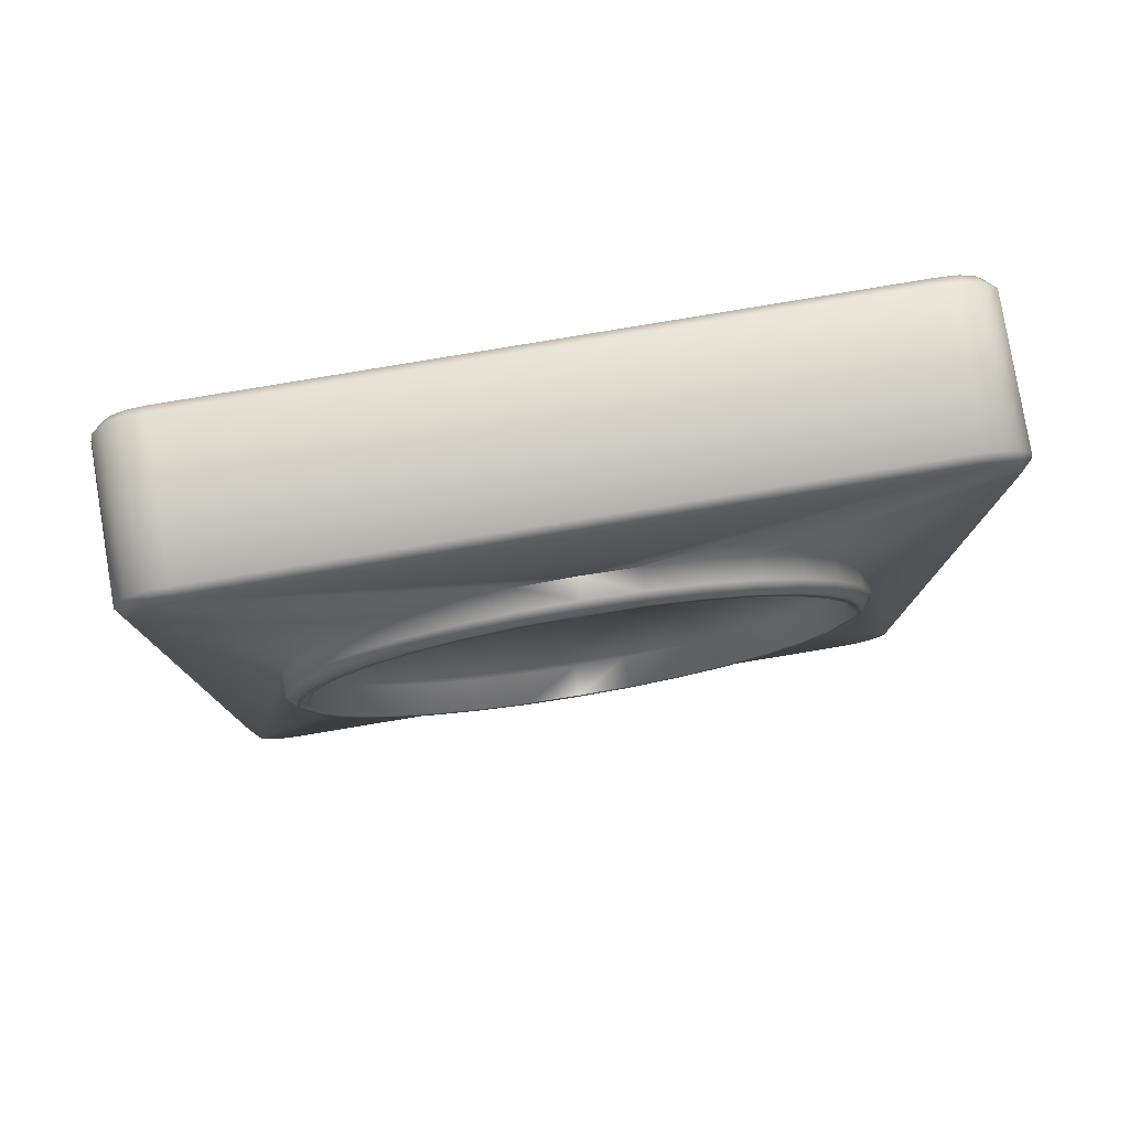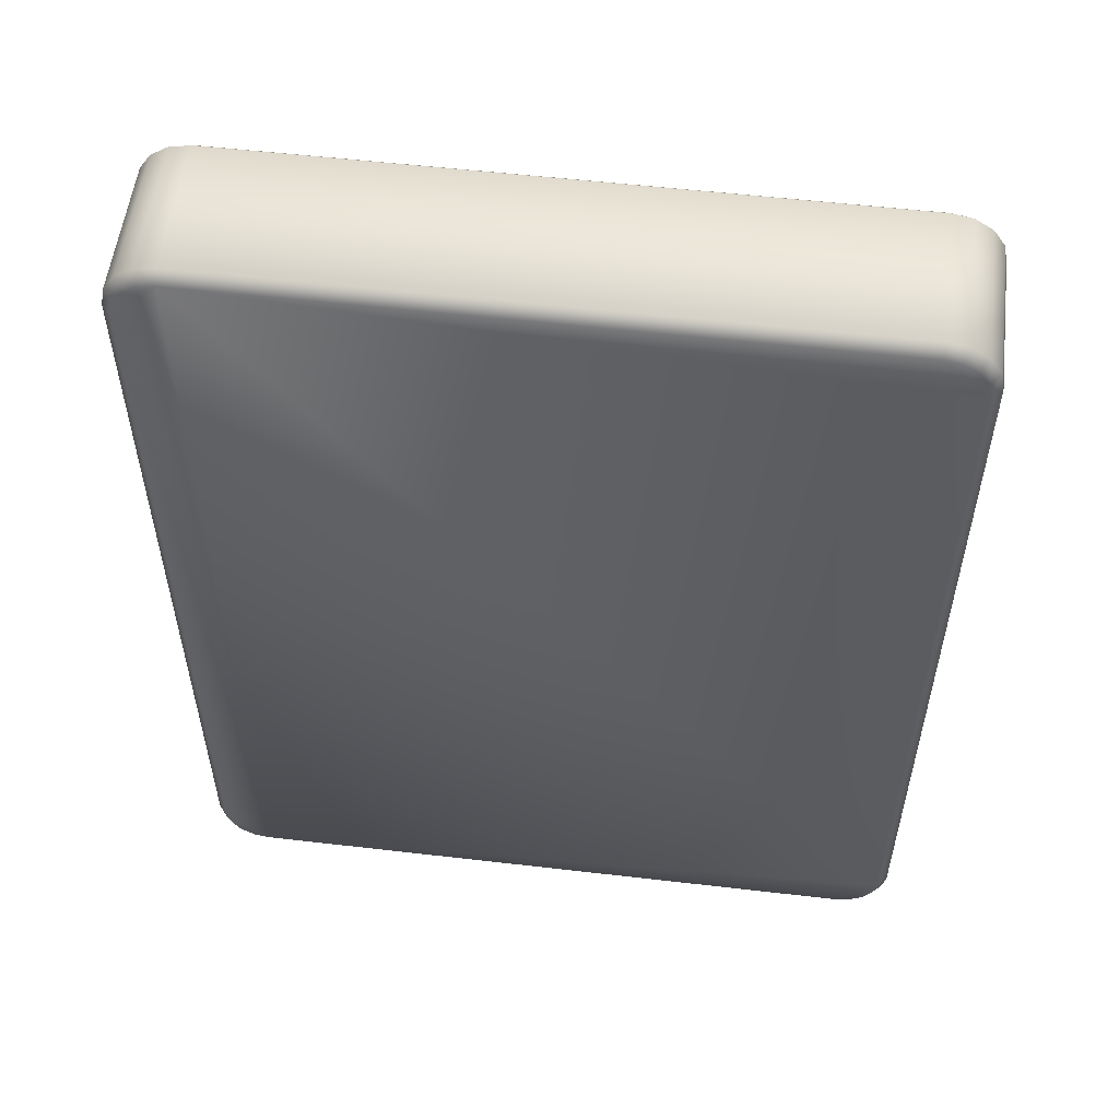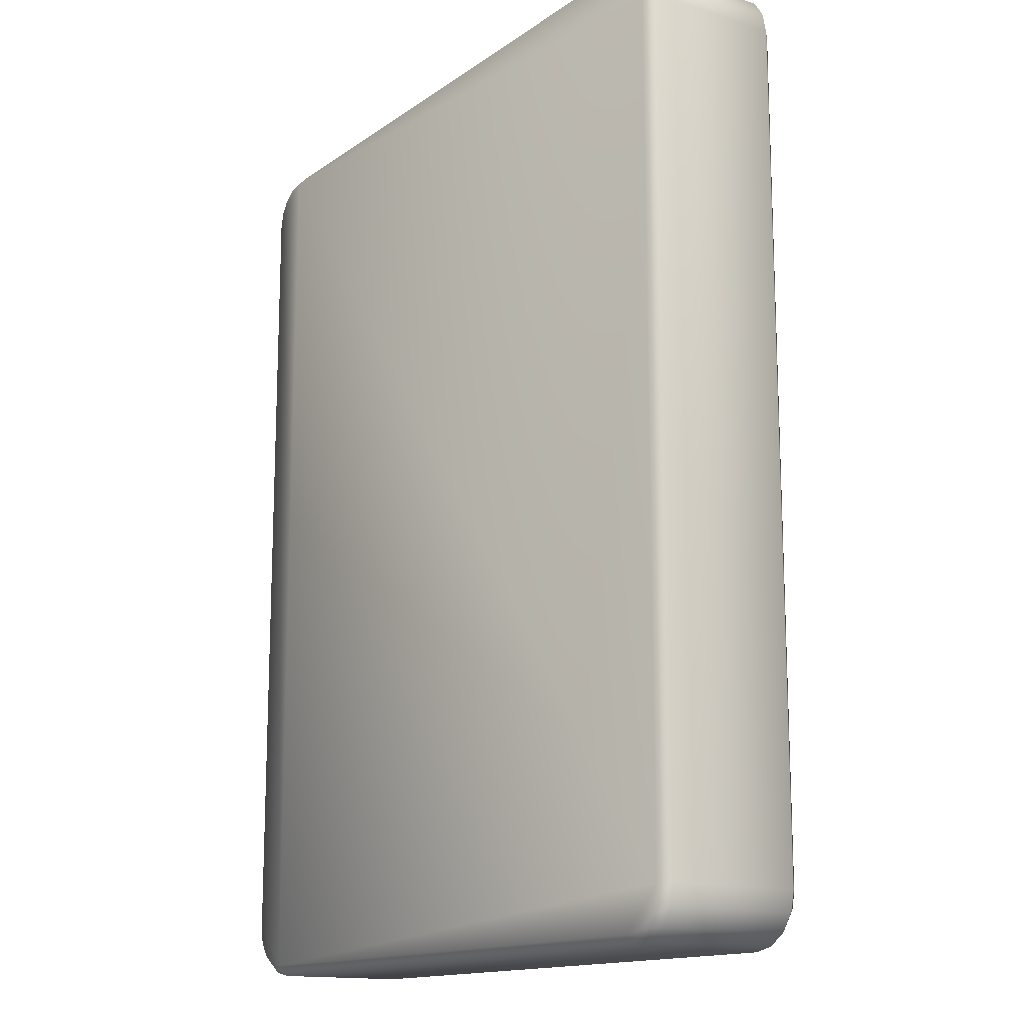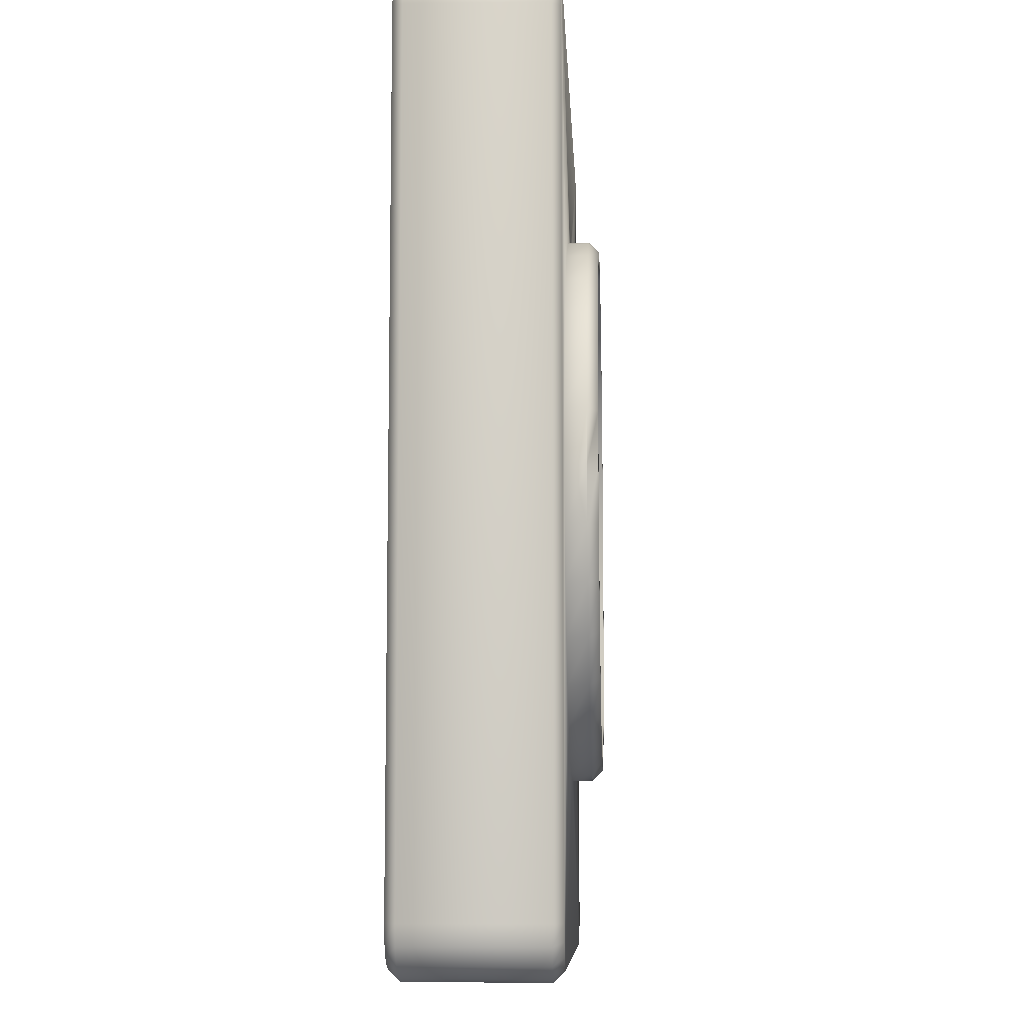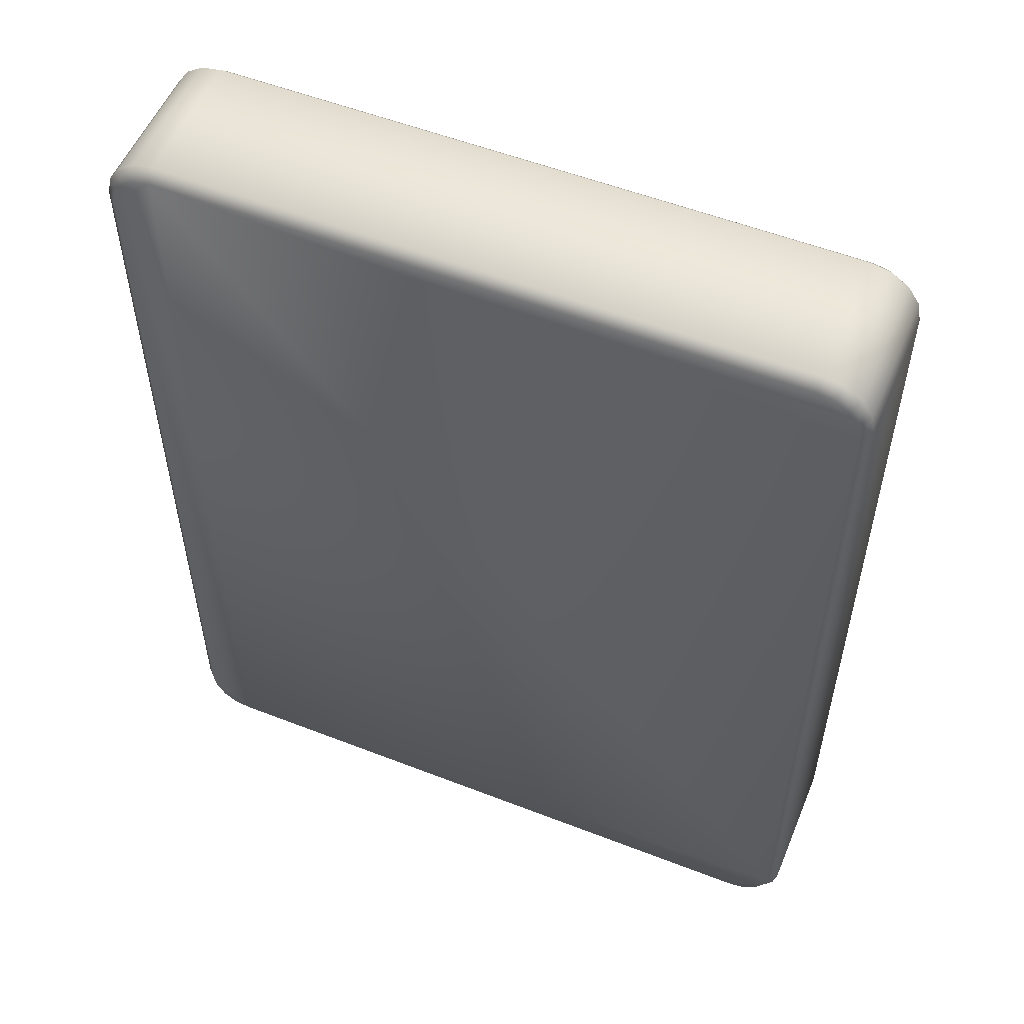
<metadata>
{"format":"obj","ext":"obj","renderer":"f3d","projection":"perspective","resolution":1024,"background":"white","views":[{"elev":79.6,"azim":-9.5,"up":"+Y"},{"elev":55.1,"azim":-173.0,"up":"+Y"},{"elev":-14.6,"azim":-124.5,"up":"+Y"},{"elev":-9.0,"azim":-87.2,"up":"+Y"},{"elev":54.5,"azim":-157.6,"up":"+Y"}]}
</metadata>
<code>
v 0.35 0.4 -0.065
v 0.35 0.4 0.065
v 0.35 -0.4 -0.065
v 0.35 -0.4 0.065
v -0.3 0.45 -0.065
v -0.3 0.45 0.065
v 0.3 0.45 -0.065
v 0.3 0.45 0.065
v -0.35 -0.4 -0.065
v -0.35 -0.4 0.065
v -0.35 0.4 -0.065
v -0.35 0.4 0.065
v 0.3 -0.45 -0.065
v 0.3 -0.45 0.065
v -0.3 -0.45 -0.065
v -0.3 -0.45 0.065
v -0.05267 0.2648 0.075
v -0 0.27 0.075
v -0.3 0.44 0.075
v -0.05267 -0.2648 0.075
v -0.3 -0.44 0.075
v 0 -0.27 0.075
v 0.3 -0.44 0.075
v 0.05267 -0.2648 0.075
v -0.2494 0.1033 0.075
v -0.2245 0.15 0.075
v -0.34 0.4 0.075
v -0.1909 0.1909 0.075
v 0.3 0.44 0.075
v 0.05267 0.2648 0.075
v 0.1033 0.2494 0.075
v -0.337 -0.4153 0.075
v -0.1909 -0.1909 0.075
v -0.34 -0.4 0.075
v -0.2245 -0.15 0.075
v -0.2494 -0.1033 0.075
v -0.2648 -0.05267 0.075
v -0.27 -0 0.075
v -0.2648 0.05267 0.075
v -0.1033 -0.2494 0.075
v -0.15 -0.2245 0.075
v -0.3153 -0.437 0.075
v -0.3283 -0.4283 0.075
v -0.15 0.2245 0.075
v -0.1033 0.2494 0.075
v 0.1909 0.1909 0.075
v 0.2245 0.15 0.075
v 0.34 0.4 0.075
v 0.2494 0.1033 0.075
v 0.15 0.2245 0.075
v 0.3283 0.4283 0.075
v 0.3153 0.437 0.075
v -0.337 0.4153 0.075
v -0.3283 0.4283 0.075
v -0.3153 0.437 0.075
v 0.337 0.4153 0.075
v 0.2648 0.05267 0.075
v 0.27 0 0.075
v 0.34 -0.4 0.075
v 0.2648 -0.05267 0.075
v 0.2494 -0.1033 0.075
v 0.2245 -0.15 0.075
v 0.1909 -0.1909 0.075
v 0.15 -0.2245 0.075
v 0.1033 -0.2494 0.075
v 0.337 -0.4153 0.075
v 0.3283 -0.4283 0.075
v 0.3153 -0.437 0.075
v 0.34 -0.4 -0.075
v 0.337 -0.4153 -0.075
v 0.3283 -0.4283 -0.075
v 0.3 -0.44 -0.075
v -0.34 -0.4 -0.075
v 0.3 0.44 -0.075
v -0.34 0.4 -0.075
v -0.3 0.44 -0.075
v 0.3153 0.437 -0.075
v 0.3283 0.4283 -0.075
v -0.3283 -0.4283 -0.075
v -0.337 -0.4153 -0.075
v -0.3153 -0.437 -0.075
v -0.3 -0.44 -0.075
v 0.3153 -0.437 -0.075
v 0.34 0.4 -0.075
v 0.337 0.4153 -0.075
v -0.337 0.4153 -0.075
v -0.3283 0.4283 -0.075
v -0.3153 0.437 -0.075
v -0.2486 0.02613 0.105
v -0.26 0 0.105
v -0.2486 -0.02613 0.105
v -0.255 -0.05072 0.105
v -0.2378 -0.07725 0.105
v -0.2402 -0.0995 0.105
v -0.2165 -0.125 0.105
v -0.2162 -0.1444 0.105
v -0.1858 -0.1673 0.105
v -0.1838 -0.1838 0.105
v -0.1469 -0.2023 0.105
v -0.1444 -0.2162 0.105
v -0.1017 -0.2284 0.105
v -0.0995 -0.2402 0.105
v -0.05198 -0.2445 0.105
v -0.05072 -0.255 0.105
v 0 -0.25 0.105
v 0 -0.26 0.105
v 0.05198 -0.2445 0.105
v 0.05072 -0.255 0.105
v 0.1017 -0.2284 0.105
v 0.0995 -0.2402 0.105
v 0.1469 -0.2023 0.105
v 0.1444 -0.2162 0.105
v 0.1858 -0.1673 0.105
v 0.1838 -0.1838 0.105
v 0.2165 -0.125 0.105
v 0.2162 -0.1444 0.105
v 0.2378 -0.07725 0.105
v 0.2402 -0.0995 0.105
v 0.2486 -0.02613 0.105
v 0.255 -0.05072 0.105
v 0.26 0 0.105
v 0.2486 0.02613 0.105
v 0.255 0.05072 0.105
v 0.2378 0.07725 0.105
v 0.2402 0.0995 0.105
v 0.2165 0.125 0.105
v 0.2162 0.1444 0.105
v 0.1858 0.1673 0.105
v 0.1838 0.1838 0.105
v 0.1469 0.2023 0.105
v 0.1444 0.2162 0.105
v 0.1017 0.2284 0.105
v 0.0995 0.2402 0.105
v 0.05198 0.2445 0.105
v 0.05072 0.255 0.105
v 0 0.25 0.105
v 0 0.26 0.105
v -0.05198 0.2445 0.105
v -0.05072 0.255 0.105
v -0.1017 0.2284 0.105
v -0.0995 0.2402 0.105
v -0.1469 0.2023 0.105
v -0.1444 0.2162 0.105
v -0.1858 0.1673 0.105
v -0.1838 0.1838 0.105
v -0.2165 0.125 0.105
v -0.2162 0.1444 0.105
v -0.2378 0.07725 0.105
v -0.2402 0.0995 0.105
v -0.255 0.05072 0.105
v 0 0.27 0.075
v 0.05267 0.2648 0.095
v 0.1033 0.2494 0.095
v 0.15 0.2245 0.095
v 0.1909 0.1909 0.095
v 0.2245 0.15 0.095
v 0.2494 0.1033 0.095
v 0.2648 0.05267 0.095
v 0.27 0 0.095
v 0.2648 -0.05267 0.095
v 0.2494 -0.1033 0.095
v 0.2245 -0.15 0.095
v 0.1909 -0.1909 0.095
v 0.15 -0.2245 0.095
v 0.1033 -0.2494 0.095
v 0.05267 -0.2648 0.095
v 0 -0.27 0.095
v -0.05267 -0.2648 0.095
v -0.1033 -0.2494 0.095
v -0.15 -0.2245 0.095
v -0.1909 -0.1909 0.095
v -0.2245 -0.15 0.095
v -0.2494 -0.1033 0.095
v -0.2648 -0.05267 0.095
v -0.27 -0 0.095
v -0.2648 0.05267 0.095
v -0.2494 0.1033 0.095
v -0.2245 0.15 0.095
v -0.1909 0.1909 0.095
v -0.15 0.2245 0.095
v -0.1033 0.2494 0.095
v -0.05267 0.2648 0.095
v 0 0.27 0.095
v -0 0.25 0.105
v -0 0.25 0.075
v 0.05198 0.2445 0.075
v 0.1017 0.2284 0.075
v 0.1469 0.2023 0.075
v 0.1858 0.1673 0.075
v 0.2165 0.125 0.075
v 0.2378 0.07725 0.075
v 0.2486 0.02613 0.075
v 0.2486 -0.02613 0.075
v 0.2378 -0.07725 0.075
v 0.2165 -0.125 0.075
v 0.1858 -0.1673 0.075
v 0.1469 -0.2023 0.075
v 0.1017 -0.2284 0.075
v 0.05198 -0.2445 0.075
v 0 -0.25 0.105
v 0 -0.25 0.075
v -0.05198 -0.2445 0.075
v -0.1017 -0.2284 0.075
v -0.1469 -0.2023 0.075
v -0.1858 -0.1673 0.075
v -0.2165 -0.125 0.075
v -0.2378 -0.07725 0.075
v -0.2486 -0.02613 0.075
v -0.2486 0.02613 0.075
v -0.2378 0.07725 0.075
v -0.2165 0.125 0.075
v -0.1858 0.1673 0.075
v -0.1469 0.2023 0.075
v -0.1017 0.2284 0.075
v -0.05198 0.2445 0.075
v 0 0 0.075
v 0 0.25 0.075
v -0.3191 0.4462 -0.065
v -0.3191 0.4462 0.065
v -0.3354 0.4354 -0.065
v -0.3354 0.4354 0.065
v -0.3462 0.4191 -0.065
v -0.3462 0.4191 0.065
v 0.3462 0.4191 -0.065
v 0.3462 0.4191 0.065
v 0.3354 0.4354 -0.065
v 0.3354 0.4354 0.065
v 0.3191 0.4462 -0.065
v 0.3191 0.4462 0.065
v 0.3191 -0.4462 -0.065
v 0.3191 -0.4462 0.065
v 0.3354 -0.4354 -0.065
v 0.3354 -0.4354 0.065
v 0.3462 -0.4191 -0.065
v 0.3462 -0.4191 0.065
v -0.3462 -0.4191 -0.065
v -0.3462 -0.4191 0.065
v -0.3354 -0.4354 -0.065
v -0.3354 -0.4354 0.065
v -0.3191 -0.4462 -0.065
v -0.3191 -0.4462 0.065
v 0.26 0 0.105
v 0.27 0 0.095
v 0 -0.26 0.105
v 0 -0.27 0.095
v -0.26 -0 0.105
v -0.27 -0 0.095
f 1 2 3
f 3 2 4
f 5 6 7
f 7 6 8
f 9 10 11
f 11 10 12
f 13 14 15
f 15 14 16
f 17 18 19
f 20 21 22
f 22 21 23
f 22 23 24
f 25 26 27
f 27 26 28
f 19 18 29
f 29 18 30
f 29 30 31
f 32 33 34
f 34 33 35
f 34 35 36
f 36 37 34
f 34 37 38
f 34 38 27
f 27 38 39
f 27 39 25
f 20 40 21
f 21 40 41
f 21 41 42
f 42 41 33
f 42 33 43
f 43 33 32
f 28 44 19
f 19 44 45
f 19 45 17
f 46 47 48
f 48 47 49
f 31 50 29
f 29 50 51
f 29 51 52
f 53 27 54
f 54 27 28
f 54 28 55
f 55 28 19
f 46 48 50
f 50 48 56
f 50 56 51
f 49 57 48
f 48 57 58
f 48 58 59
f 59 58 60
f 60 61 59
f 59 61 62
f 59 62 63
f 63 64 23
f 23 64 65
f 23 65 24
f 66 59 67
f 67 59 63
f 67 63 68
f 68 63 23
f 69 70 71
f 72 73 74
f 74 73 75
f 74 75 76
f 74 77 78
f 79 80 81
f 81 80 73
f 81 73 82
f 82 73 72
f 71 83 69
f 69 83 72
f 69 72 84
f 84 72 74
f 84 74 85
f 85 74 78
f 86 87 75
f 75 87 88
f 75 88 76
f 89 90 91
f 91 90 92
f 91 92 93
f 93 92 94
f 93 94 95
f 95 94 96
f 95 96 97
f 97 96 98
f 97 98 99
f 99 98 100
f 99 100 101
f 101 100 102
f 101 102 103
f 103 102 104
f 103 104 105
f 105 104 106
f 105 106 107
f 107 106 108
f 107 108 109
f 109 108 110
f 109 110 111
f 111 110 112
f 111 112 113
f 113 112 114
f 113 114 115
f 115 114 116
f 115 116 117
f 117 116 118
f 117 118 119
f 118 120 119
f 119 120 121
f 119 121 122
f 122 121 123
f 122 123 124
f 124 123 125
f 124 125 126
f 126 125 127
f 126 127 128
f 128 127 129
f 128 129 130
f 130 129 131
f 130 131 132
f 132 131 133
f 132 133 134
f 134 133 135
f 134 135 136
f 136 135 137
f 136 137 138
f 138 137 139
f 138 139 140
f 140 139 141
f 140 141 142
f 142 141 143
f 142 143 144
f 144 143 145
f 144 145 146
f 146 145 147
f 146 147 148
f 148 147 149
f 148 149 89
f 89 149 150
f 89 150 90
f 151 152 30
f 30 152 153
f 30 153 31
f 31 153 154
f 31 154 50
f 50 154 155
f 50 155 46
f 46 155 156
f 46 156 47
f 47 156 157
f 47 157 49
f 49 157 158
f 49 158 57
f 57 158 159
f 57 159 58
f 58 159 160
f 58 160 60
f 60 160 161
f 60 161 61
f 61 161 162
f 61 162 62
f 62 162 163
f 62 163 63
f 63 163 164
f 63 164 64
f 64 164 165
f 64 165 65
f 65 165 166
f 65 166 24
f 24 166 167
f 24 167 22
f 22 167 168
f 22 168 20
f 20 168 169
f 20 169 40
f 40 169 170
f 40 170 41
f 41 170 171
f 41 171 33
f 33 171 172
f 33 172 35
f 35 172 173
f 35 173 36
f 36 173 174
f 36 174 37
f 37 174 175
f 37 175 38
f 38 175 176
f 38 176 39
f 39 176 177
f 39 177 25
f 25 177 178
f 25 178 26
f 26 178 179
f 26 179 28
f 28 179 180
f 28 180 44
f 44 180 181
f 44 181 45
f 45 181 182
f 45 182 17
f 17 182 183
f 17 183 151
f 151 183 152
f 184 185 134
f 134 185 186
f 134 186 132
f 132 186 187
f 132 187 130
f 130 187 188
f 130 188 128
f 128 188 189
f 128 189 126
f 126 189 190
f 126 190 124
f 124 190 191
f 124 191 122
f 122 191 192
f 122 192 119
f 119 192 193
f 119 193 117
f 117 193 194
f 117 194 115
f 115 194 195
f 115 195 113
f 113 195 196
f 113 196 111
f 111 196 197
f 111 197 109
f 109 197 198
f 109 198 107
f 107 198 199
f 107 199 200
f 200 199 201
f 200 201 103
f 103 201 202
f 103 202 101
f 101 202 203
f 101 203 99
f 99 203 204
f 99 204 97
f 97 204 205
f 97 205 95
f 95 205 206
f 95 206 93
f 93 206 207
f 93 207 91
f 91 207 208
f 91 208 89
f 89 208 209
f 89 209 148
f 148 209 210
f 148 210 146
f 146 210 211
f 146 211 144
f 144 211 212
f 144 212 142
f 142 212 213
f 142 213 140
f 140 213 214
f 140 214 138
f 138 214 215
f 138 215 184
f 184 215 185
f 203 202 216
f 216 202 201
f 216 201 199
f 206 205 216
f 216 205 204
f 216 204 203
f 209 208 216
f 216 208 207
f 216 207 206
f 212 211 216
f 216 211 210
f 216 210 209
f 215 214 216
f 216 214 213
f 216 213 212
f 187 186 216
f 216 186 217
f 216 217 215
f 190 189 216
f 216 189 188
f 216 188 187
f 193 192 216
f 216 192 191
f 216 191 190
f 196 195 216
f 216 195 194
f 216 194 193
f 199 198 216
f 216 198 197
f 216 197 196
f 6 5 218
f 6 218 219
f 219 218 220
f 219 220 221
f 221 220 222
f 221 222 223
f 223 222 11
f 223 11 12
f 2 1 224
f 2 224 225
f 225 224 226
f 225 226 227
f 227 226 228
f 227 228 229
f 229 228 7
f 229 7 8
f 14 13 230
f 14 230 231
f 231 230 232
f 231 232 233
f 233 232 234
f 233 234 235
f 235 234 3
f 235 3 4
f 10 9 236
f 10 236 237
f 237 236 238
f 237 238 239
f 239 238 240
f 239 240 241
f 241 240 15
f 241 15 16
f 72 13 82
f 82 13 15
f 69 3 234
f 69 234 70
f 70 234 232
f 70 232 71
f 71 232 230
f 71 230 83
f 83 230 13
f 83 13 72
f 82 15 240
f 82 240 81
f 81 240 238
f 81 238 79
f 79 238 236
f 79 236 80
f 80 236 9
f 80 9 73
f 84 1 69
f 69 1 3
f 11 75 9
f 9 75 73
f 74 7 228
f 74 228 77
f 77 228 226
f 77 226 78
f 78 226 224
f 78 224 85
f 85 224 1
f 85 1 84
f 75 11 222
f 75 222 86
f 86 222 220
f 86 220 87
f 87 220 218
f 87 218 88
f 88 218 5
f 88 5 76
f 76 5 74
f 74 5 7
f 14 23 16
f 16 23 21
f 23 14 231
f 23 231 68
f 68 231 233
f 68 233 67
f 67 233 235
f 67 235 66
f 66 235 4
f 66 4 59
f 34 10 237
f 34 237 32
f 32 237 239
f 32 239 43
f 43 239 241
f 43 241 42
f 42 241 16
f 42 16 21
f 2 48 4
f 4 48 59
f 27 12 34
f 34 12 10
f 48 2 225
f 48 225 56
f 56 225 227
f 56 227 51
f 51 227 229
f 51 229 52
f 52 229 8
f 52 8 29
f 19 6 219
f 19 219 55
f 55 219 221
f 55 221 54
f 54 221 223
f 54 223 53
f 53 223 12
f 53 12 27
f 6 19 8
f 8 19 29
f 183 135 152
f 152 135 133
f 152 133 153
f 153 133 131
f 153 131 154
f 154 131 129
f 154 129 155
f 155 129 127
f 155 127 156
f 156 127 125
f 156 125 157
f 157 125 123
f 157 123 158
f 158 123 242
f 158 242 243
f 243 242 120
f 243 120 160
f 160 120 118
f 160 118 161
f 161 118 116
f 161 116 162
f 162 116 114
f 162 114 163
f 163 114 112
f 163 112 164
f 164 112 110
f 164 110 165
f 165 110 108
f 165 108 166
f 166 108 244
f 166 244 245
f 245 244 104
f 245 104 168
f 168 104 102
f 168 102 169
f 169 102 100
f 169 100 170
f 170 100 98
f 170 98 171
f 171 98 96
f 171 96 172
f 172 96 94
f 172 94 173
f 173 94 92
f 173 92 174
f 174 92 246
f 174 246 247
f 247 246 150
f 247 150 176
f 176 150 149
f 176 149 177
f 177 149 147
f 177 147 178
f 178 147 145
f 178 145 179
f 179 145 143
f 179 143 180
f 180 143 141
f 180 141 181
f 181 141 139
f 181 139 182
f 182 139 137
f 182 137 183
f 183 137 135

</code>
